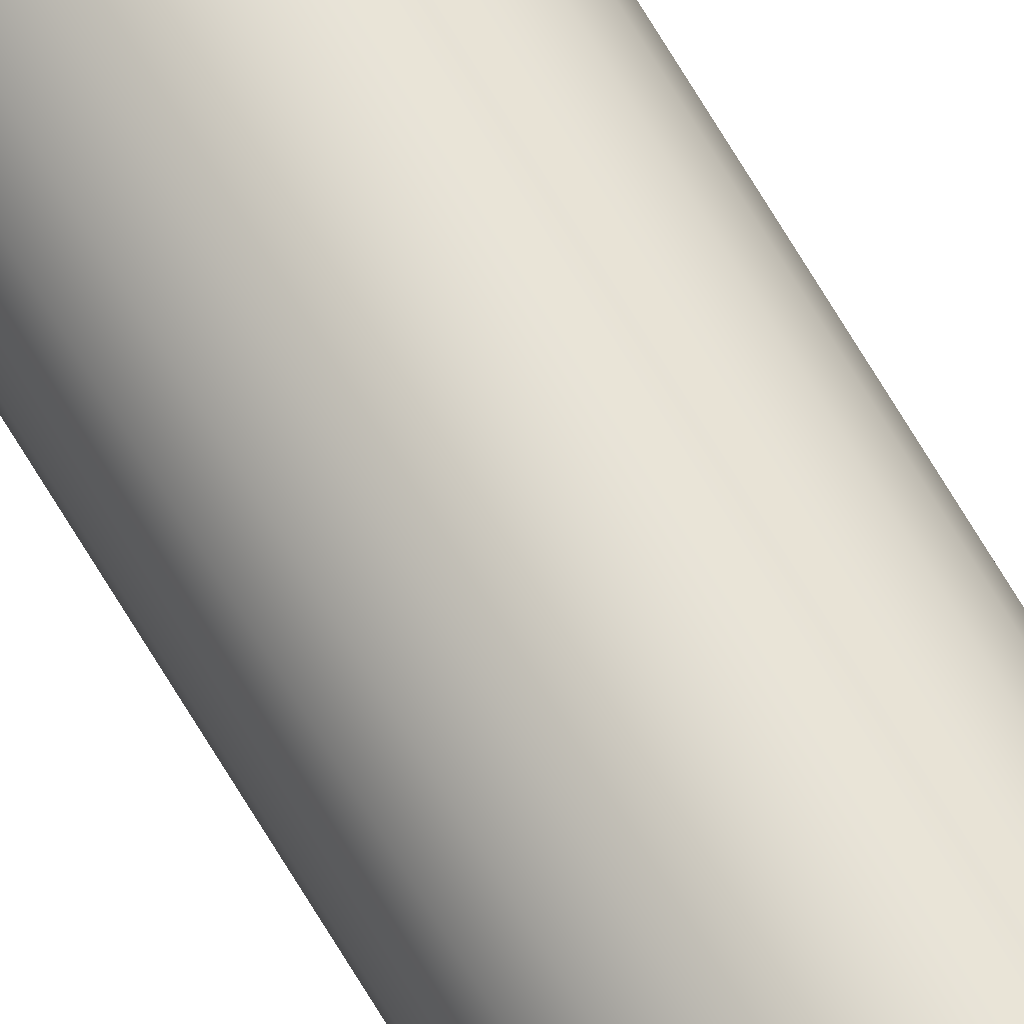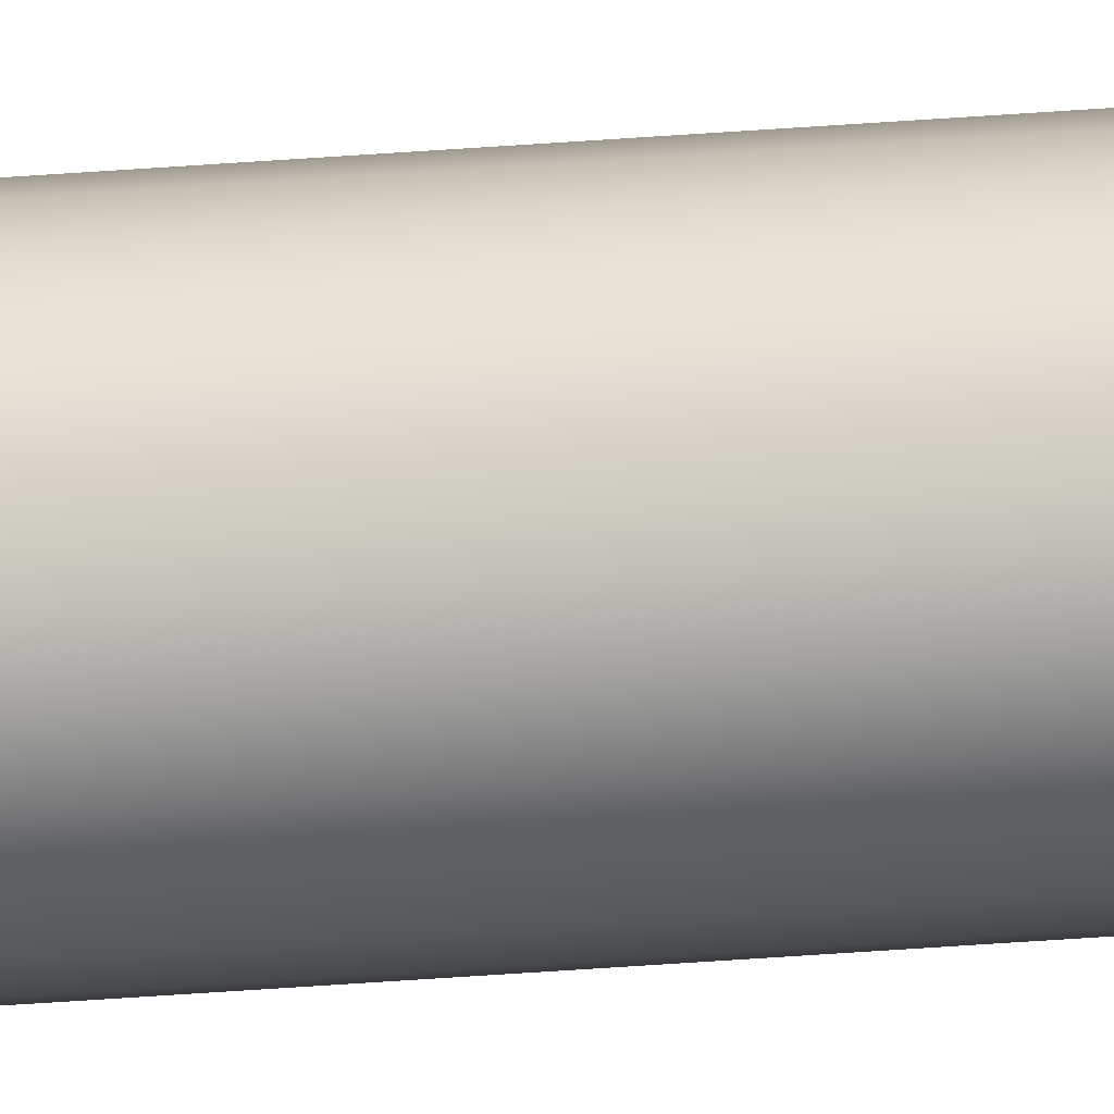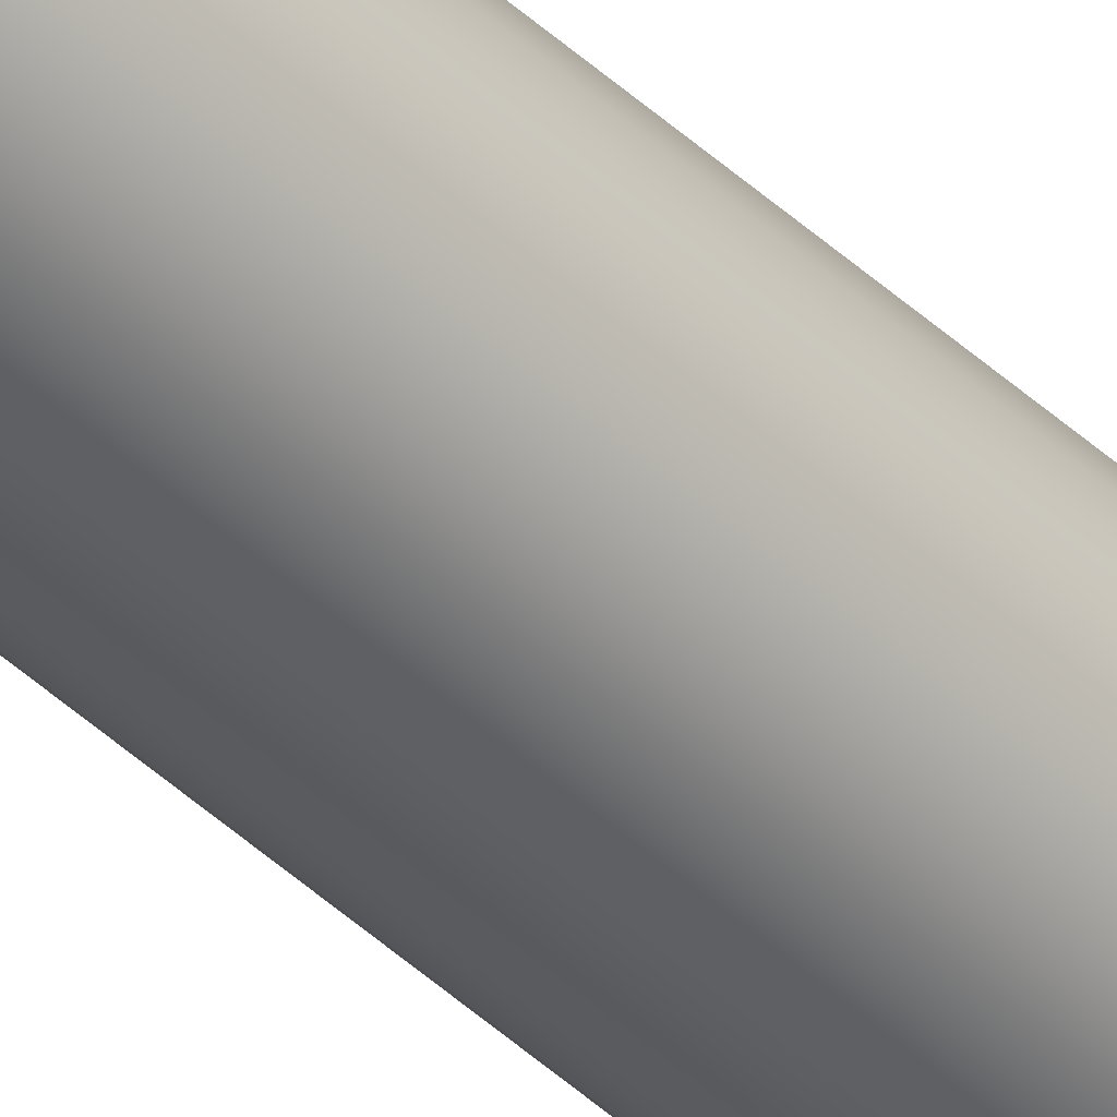
<metadata>
{"format":"obj","ext":"obj","renderer":"f3d","projection":"perspective","resolution":1024,"background":"white","views":[{"elev":66.8,"azim":-30.3,"up":"+Y"},{"elev":-41.4,"azim":-84.6,"up":"+Y"},{"elev":-43.1,"azim":42.1,"up":"+Y"}]}
</metadata>
<code>
o mesh283/mesh283-geometry#mesh283-geometry
v -0.1761 0.2964 -0.2967
v -0.1761 0.2953 -0.2967
v -0.1761 0.2958 -0.2967
v -0.1759 0.2969 -0.2967
v -0.1759 0.2948 -0.2967
v -0.1755 0.2973 -0.2967
v -0.1755 0.2943 -0.2967
v -0.1751 0.2976 -0.2967
v -0.1761 0.2964 0.2162
v -0.1751 0.294 -0.2967
v -0.1746 0.2978 -0.2967
v -0.1759 0.2969 0.2162
v -0.1755 0.2973 0.2162
v -0.1761 0.2958 0.2162
v -0.1746 0.2938 -0.2967
v -0.1751 0.2976 0.2162
v -0.1755 0.2943 0.2162
v -0.1751 0.294 0.2162
v -0.1746 0.2938 0.2162
v -0.1746 0.2978 0.2162
v -0.1759 0.2948 0.2162
v -0.1761 0.2953 0.2162
v -0.174 0.2979 -0.2967
v -0.174 0.2937 -0.2967
v -0.174 0.2937 0.2162
v -0.174 0.2979 0.2162
v -0.1735 0.2978 -0.2967
v -0.1735 0.2938 -0.2967
v -0.1735 0.2938 0.2162
v -0.1735 0.2978 0.2162
v -0.173 0.2976 -0.2967
v -0.173 0.294 -0.2967
v -0.1726 0.2973 -0.2967
v -0.1726 0.2943 -0.2967
v -0.1722 0.2948 0.2162
v -0.1722 0.2948 -0.2967
v -0.173 0.294 0.2162
v -0.173 0.2976 0.2162
v -0.1726 0.2943 0.2162
v -0.1726 0.2973 0.2162
v -0.1722 0.2969 -0.2967
v -0.172 0.2953 0.2162
v -0.172 0.2953 -0.2967
v -0.1722 0.2969 0.2162
v -0.172 0.2964 -0.2967
v -0.172 0.2964 0.2162
v -0.172 0.2958 0.2162
v -0.172 0.2958 -0.2967
f 1 2 3
f 2 1 4
f 2 4 5
f 5 4 6
f 5 6 7
f 7 6 8
f 3 2 1
f 4 1 2
f 1 9 3
f 7 8 10
f 5 4 2
f 7 6 5
f 10 8 11
f 8 6 7
f 3 9 1
f 12 1 9
f 1 12 4
f 9 1 12
f 4 12 1
f 12 4 13
f 9 3 14
f 14 3 9
f 6 4 5
f 10 11 15
f 10 8 7
f 11 8 10
f 4 13 6
f 13 8 6
f 6 8 13
f 16 11 8
f 12 17 13
f 13 18 16
f 16 19 20
f 12 21 9
f 13 17 12
f 16 18 13
f 13 4 12
f 8 13 16
f 16 13 8
f 20 16 11
f 6 13 4
f 14 9 22
f 21 22 9
f 17 21 12
f 3 14 2
f 15 23 24
f 15 11 10
f 24 23 15
f 25 15 24
f 24 15 25
f 19 10 15
f 15 10 19
f 18 7 10
f 10 7 18
f 7 21 5
f 5 21 7
f 11 16 20
f 8 11 16
f 20 23 11
f 22 9 14
f 9 22 21
f 9 21 12
f 12 21 17
f 22 2 14
f 13 17 18
f 16 18 19
f 18 17 13
f 19 18 16
f 20 19 25
f 20 25 26
f 20 19 16
f 25 19 20
f 17 18 7
f 21 7 17
f 17 7 21
f 22 5 21
f 21 5 22
f 14 2 22
f 2 14 3
f 15 11 23
f 24 23 27
f 23 11 15
f 27 23 24
f 28 25 24
f 24 25 28
f 15 25 19
f 19 25 15
f 10 19 18
f 18 19 10
f 7 18 17
f 5 22 2
f 26 29 30
f 26 25 20
f 23 20 26
f 26 20 23
f 26 23 30
f 11 23 20
f 23 30 27
f 2 22 5
f 26 25 29
f 29 25 26
f 24 27 28
f 25 28 29
f 29 28 25
f 28 31 32
f 32 33 34
f 28 27 24
f 32 31 28
f 34 33 32
f 35 34 36
f 34 37 32
f 32 37 34
f 32 29 28
f 28 29 32
f 30 29 37
f 30 37 38
f 30 29 26
f 37 29 30
f 30 23 26
f 27 30 23
f 30 27 38
f 38 37 39
f 40 39 35
f 39 37 38
f 39 35 34
f 37 34 39
f 39 34 37
f 29 32 37
f 37 32 29
f 28 27 31
f 32 31 33
f 31 27 28
f 33 31 32
f 34 33 41
f 41 33 34
f 34 41 36
f 34 35 39
f 36 34 35
f 36 42 35
f 42 36 43
f 35 42 36
f 43 36 42
f 41 40 44
f 44 40 41
f 45 44 46
f 38 39 40
f 38 37 30
f 38 27 30
f 40 31 38
f 38 31 40
f 46 42 47
f 40 39 38
f 35 39 40
f 46 42 44
f 40 35 44
f 44 35 42
f 44 42 46
f 44 35 40
f 42 35 44
f 47 42 46
f 36 41 45
f 43 45 48
f 45 41 36
f 33 41 40
f 36 45 43
f 36 41 34
f 43 45 36
f 48 45 43
f 46 48 45
f 48 43 47
f 43 47 42
f 47 43 48
f 42 47 43
f 31 38 27
f 31 40 33
f 33 40 31
f 40 41 33
f 44 45 41
f 46 44 45
f 41 45 44
f 27 38 31
f 48 46 47
f 47 46 48
f 45 48 46

</code>
